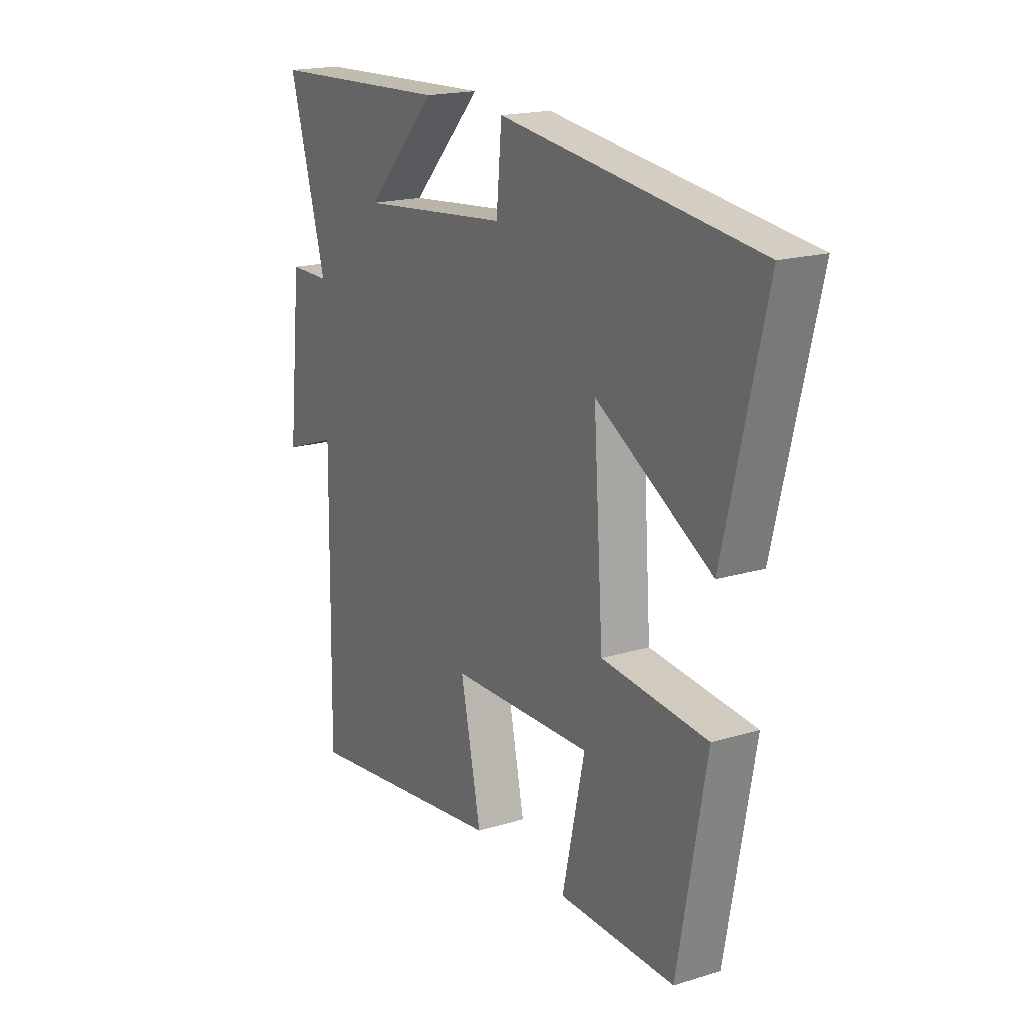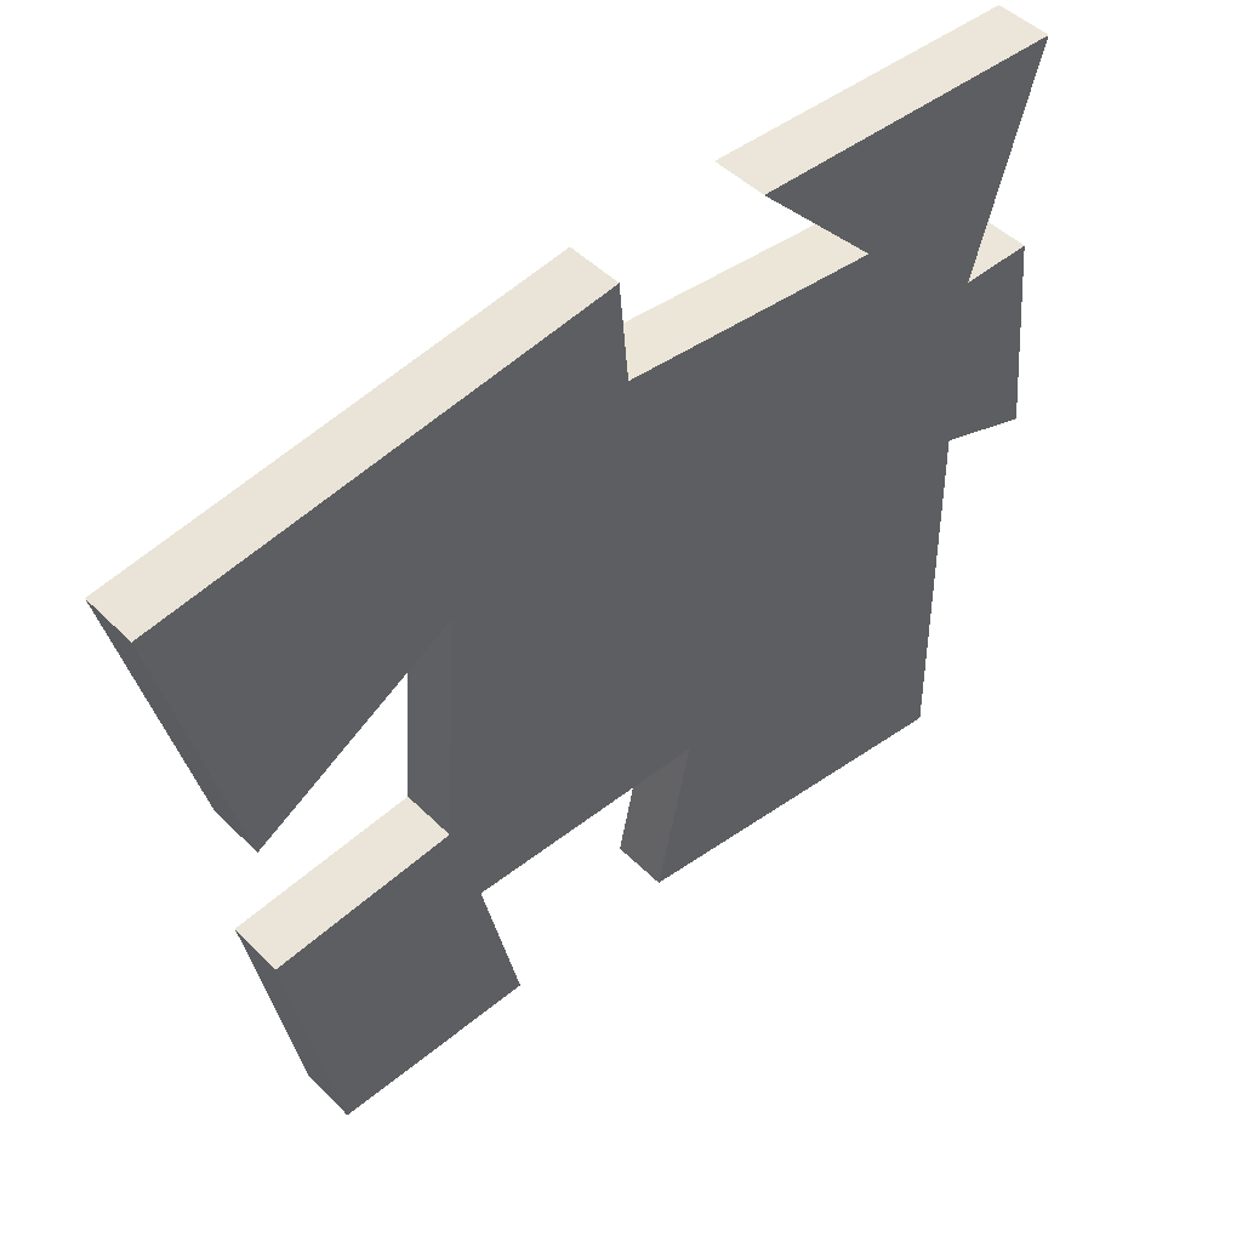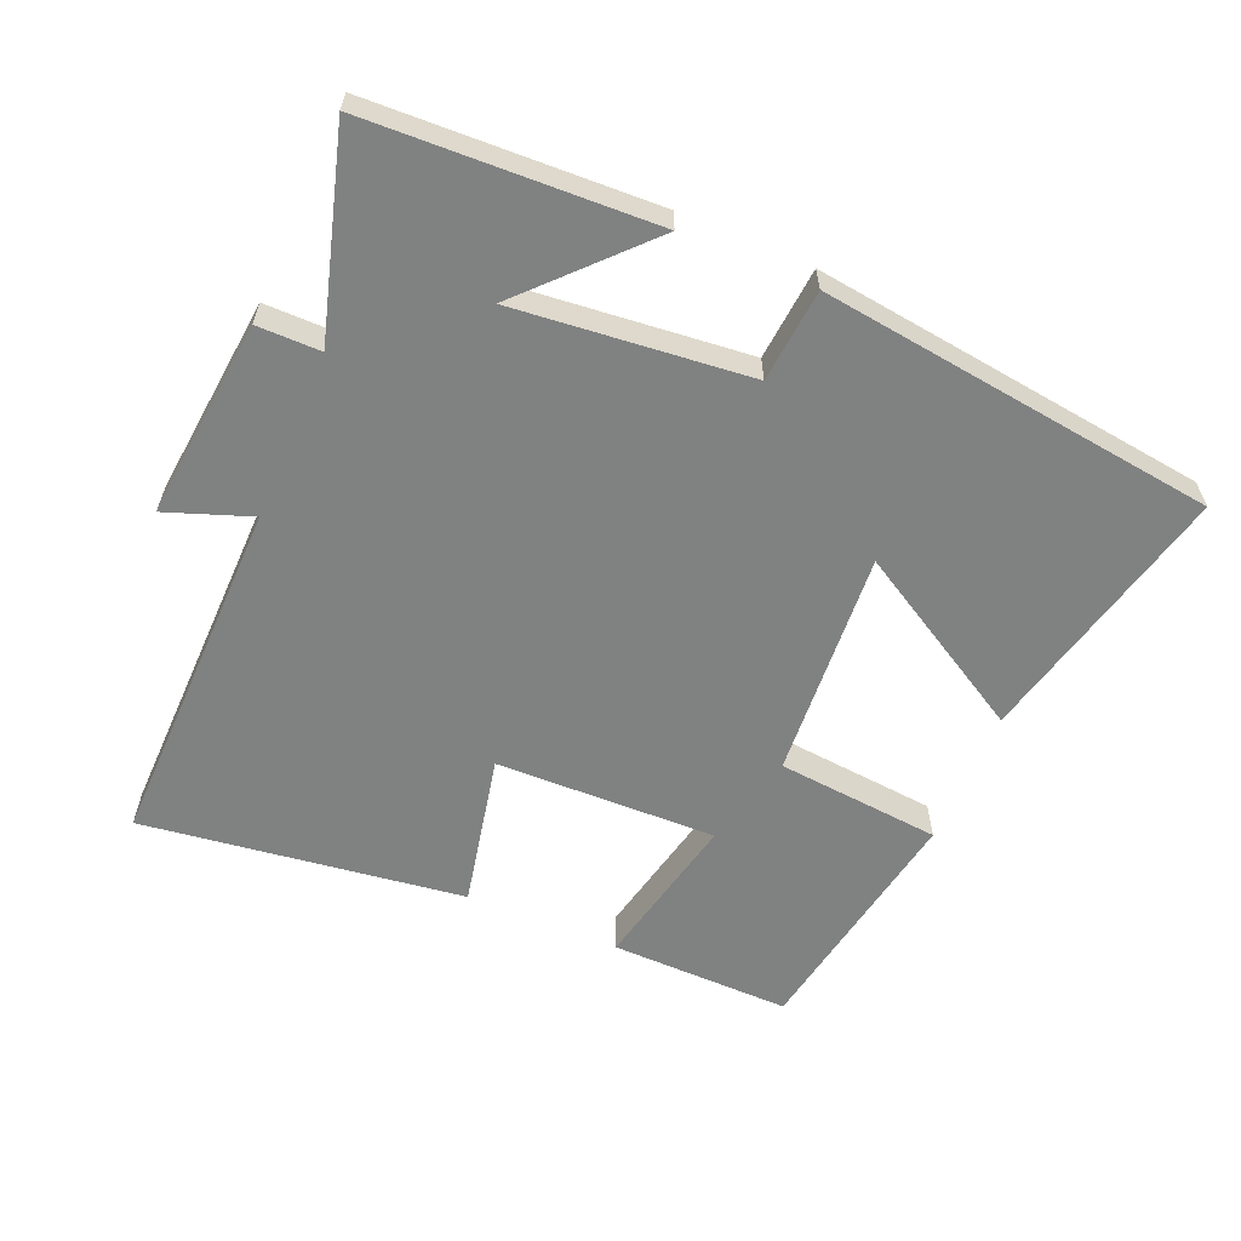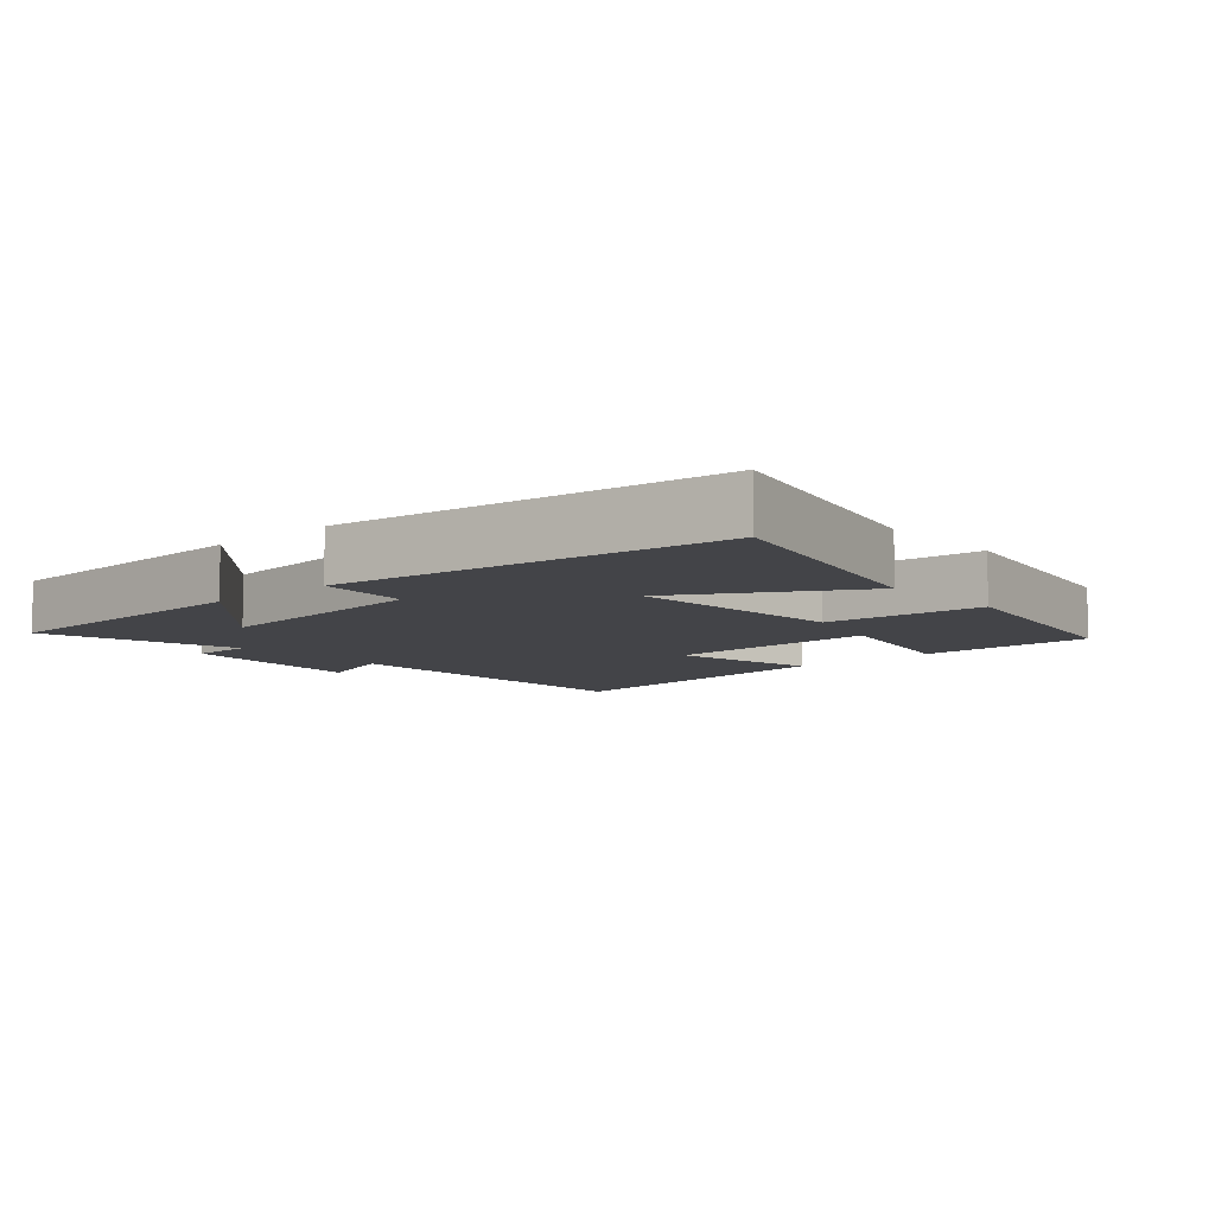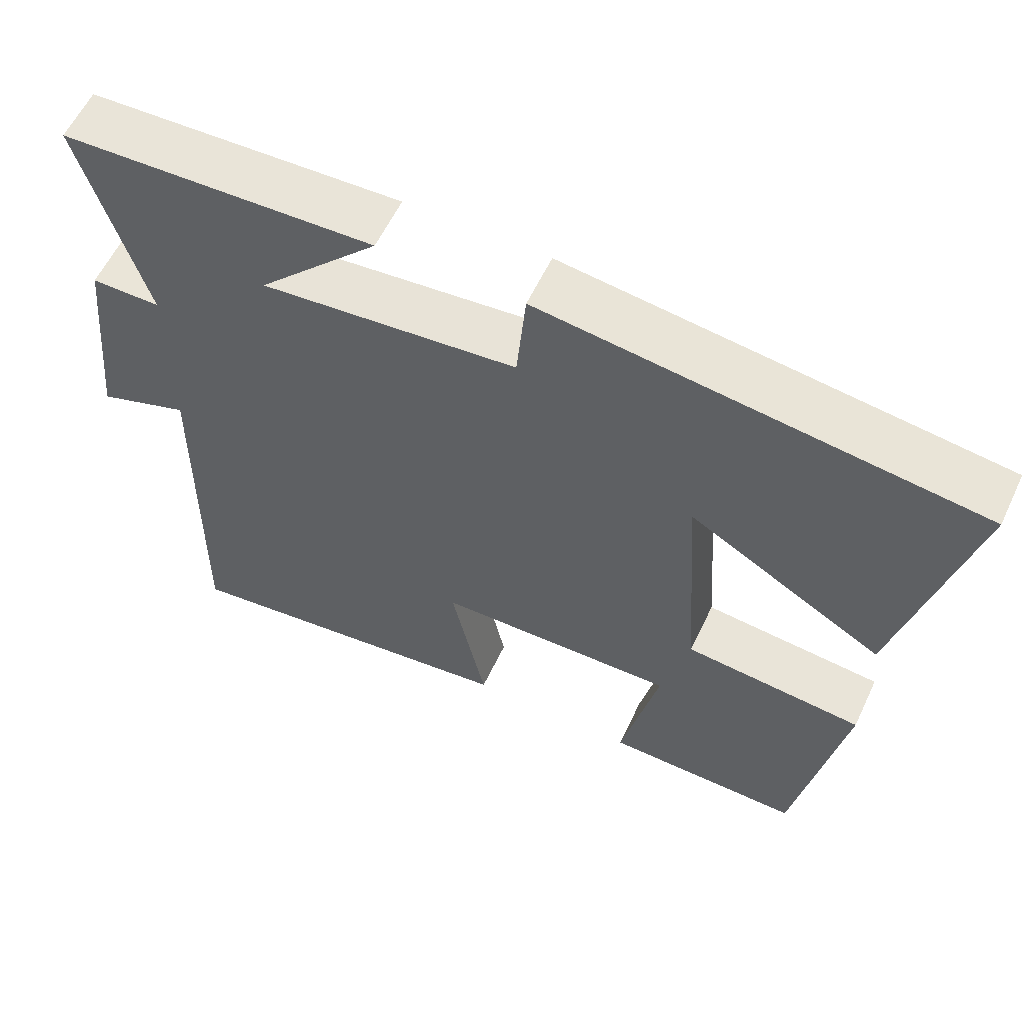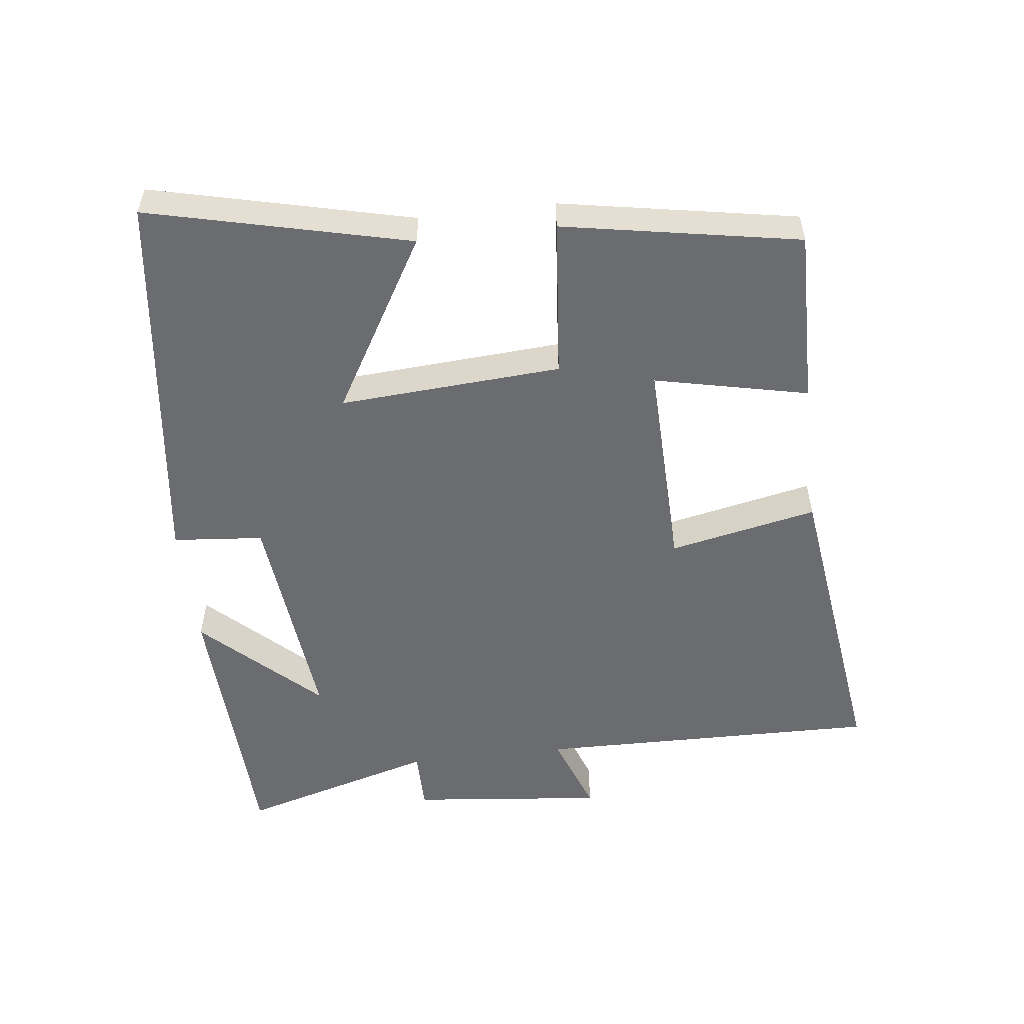
<metadata>
{"format":"obj","ext":"obj","renderer":"f3d","projection":"perspective","resolution":1024,"background":"white","views":[{"elev":18.5,"azim":59.8,"up":"+Z"},{"elev":48.2,"azim":137.7,"up":"+Z"},{"elev":-60.3,"azim":-23.0,"up":"+Y"},{"elev":-8.2,"azim":41.7,"up":"+Y"},{"elev":59.1,"azim":25.2,"up":"+Z"},{"elev":-53.7,"azim":96.8,"up":"+Y"}]}
</metadata>
<code>
v -0.584 0.07 0.483
v -0.171 0.07 0.5
v -0.331 0.07 0.332
v 0.007 0.07 0.366
v 0.019 0.07 0.5
v 0.592 0.07 0.427
v 0.5 0.07 0.044
v 0.242 0.07 0.194
v 0.264 0.07 -0.134
v 0.5 0.07 -0.156
v 0.437 0.07 -0.504
v 0.177 0.07 -0.5
v 0.227 0.07 -0.273
v -0.091 0.07 -0.281
v -0.045 0.07 -0.5
v -0.508 0.07 -0.562
v -0.5 0.07 -0.052
v -0.622 0.07 -0.096
v -0.592 0.07 0.192
v -0.5 0.07 0.192
v -0.584 0 0.483
v -0.171 0 0.5
v -0.331 0 0.332
v 0.007 0 0.366
v 0.019 0 0.5
v 0.592 0 0.427
v 0.5 0 0.044
v 0.242 0 0.194
v 0.264 0 -0.134
v 0.5 0 -0.156
v 0.437 0 -0.504
v 0.177 0 -0.5
v 0.227 0 -0.273
v -0.091 0 -0.281
v -0.045 0 -0.5
v -0.508 0 -0.562
v -0.5 0 -0.052
v -0.622 0 -0.096
v -0.592 0 0.192
v -0.5 0 0.192
f 17 18 19 20
f 14 15 16 17
f 13 14 17 20
f 11 12 13
f 10 11 13
f 9 10 13
f 8 9 13 20
f 6 7 8
f 5 6 8
f 4 5 8
f 3 4 8 20
f 1 2 3 20
f 40 39 38 37
f 37 36 35 34
f 40 37 34 33
f 33 32 31
f 33 31 30
f 33 30 29
f 40 33 29 28
f 28 27 26
f 28 26 25
f 28 25 24
f 40 28 24 23
f 40 23 22 21
f 1 21 22 2
f 2 22 23 3
f 3 23 24 4
f 4 24 25 5
f 5 25 26 6
f 6 26 27 7
f 7 27 28 8
f 8 28 29 9
f 9 29 30 10
f 10 30 31 11
f 11 31 32 12
f 12 32 33 13
f 13 33 34 14
f 14 34 35 15
f 15 35 36 16
f 16 36 37 17
f 17 37 38 18
f 18 38 39 19
f 19 39 40 20
f 20 40 21 1

</code>
